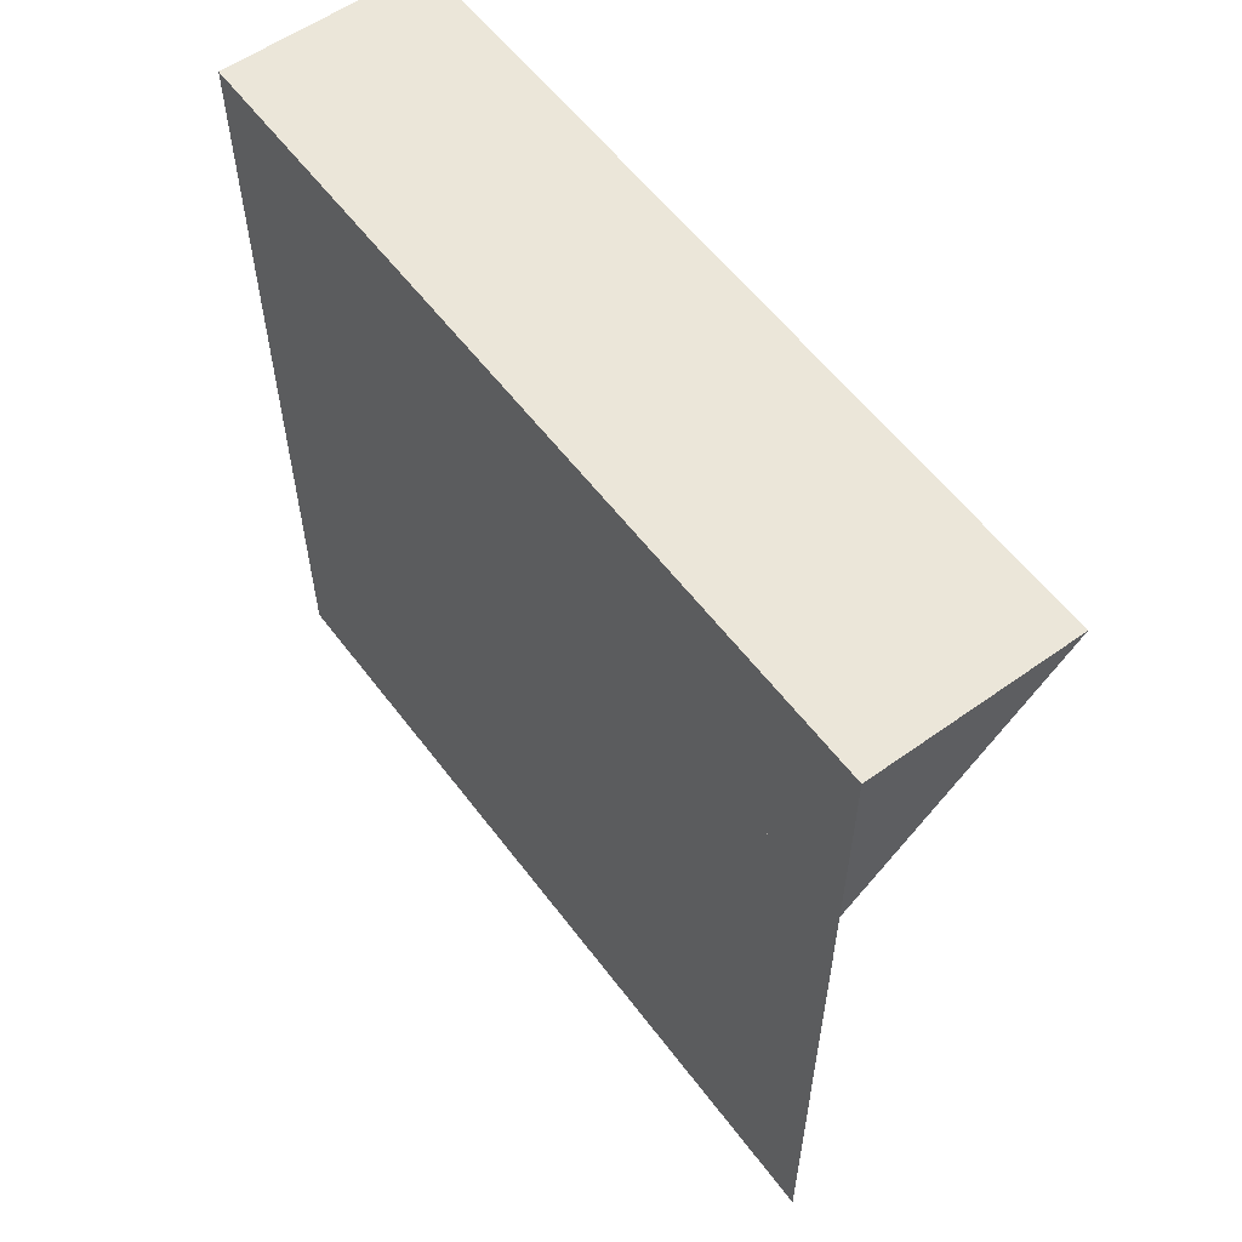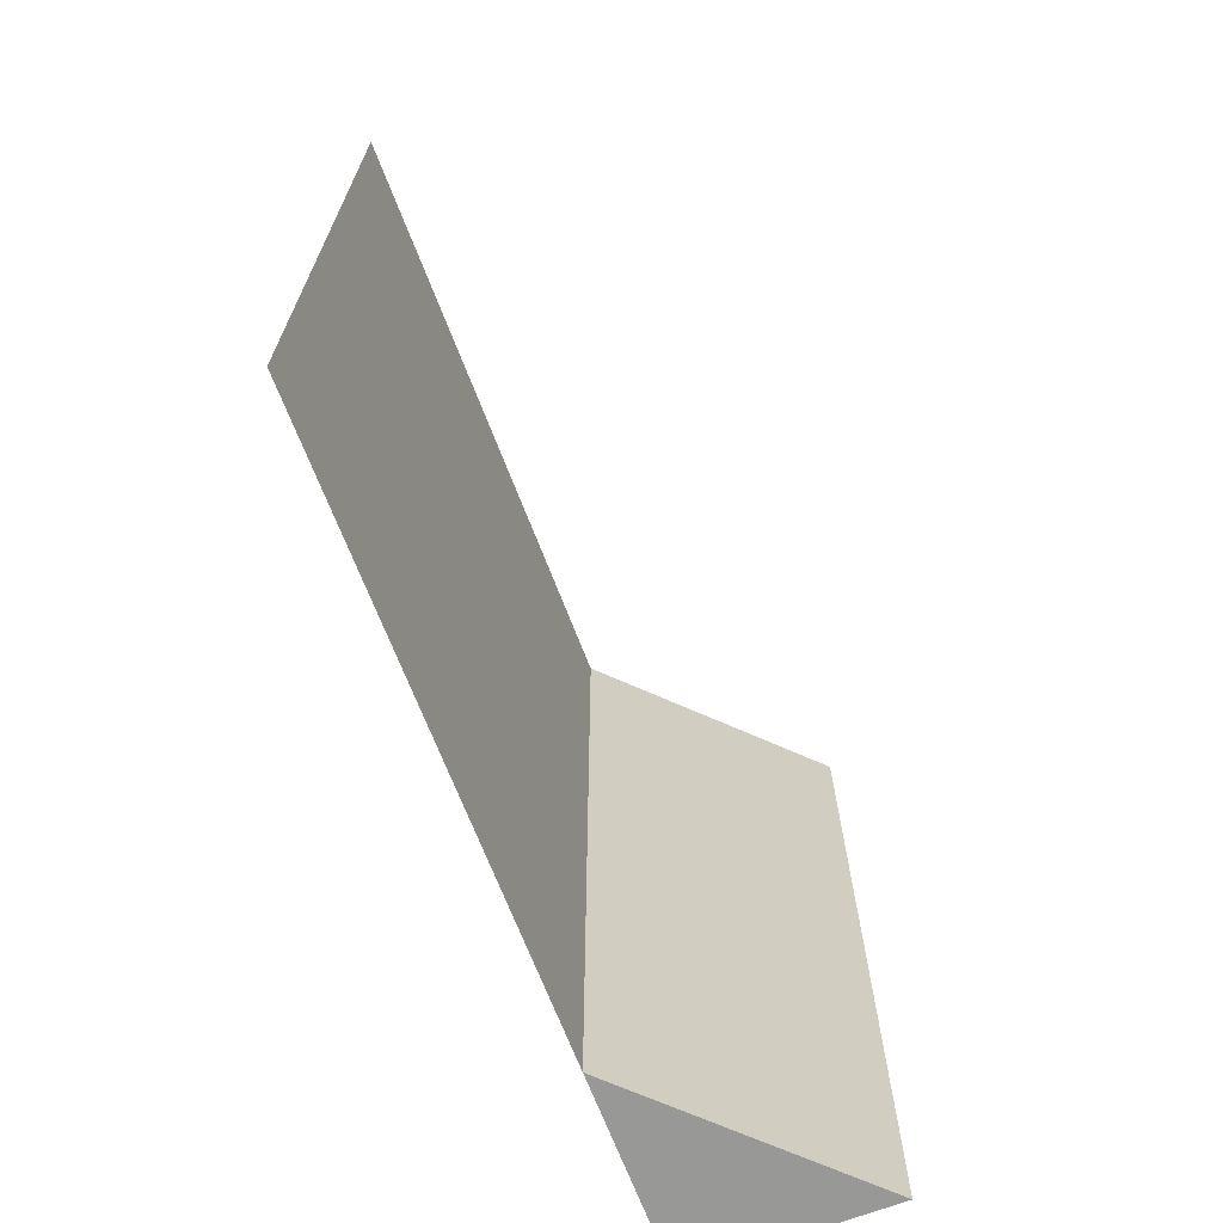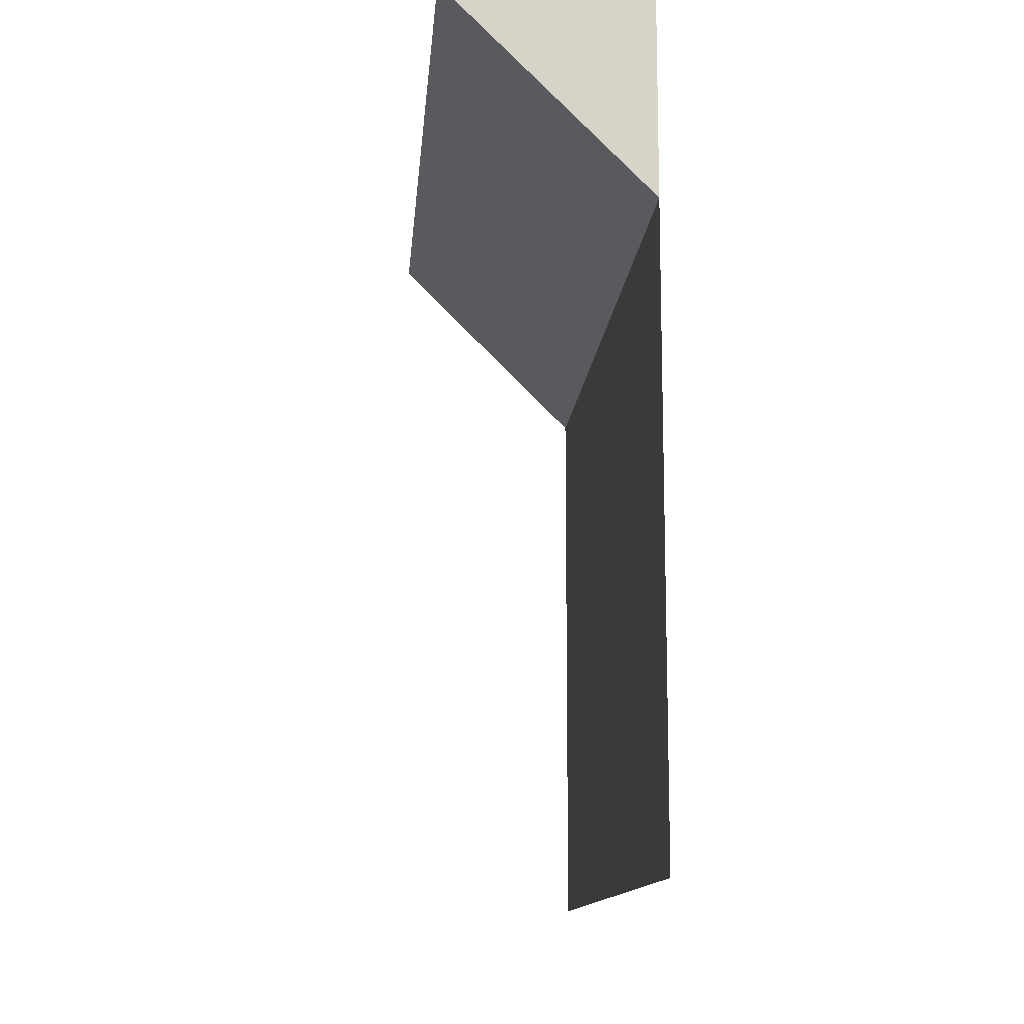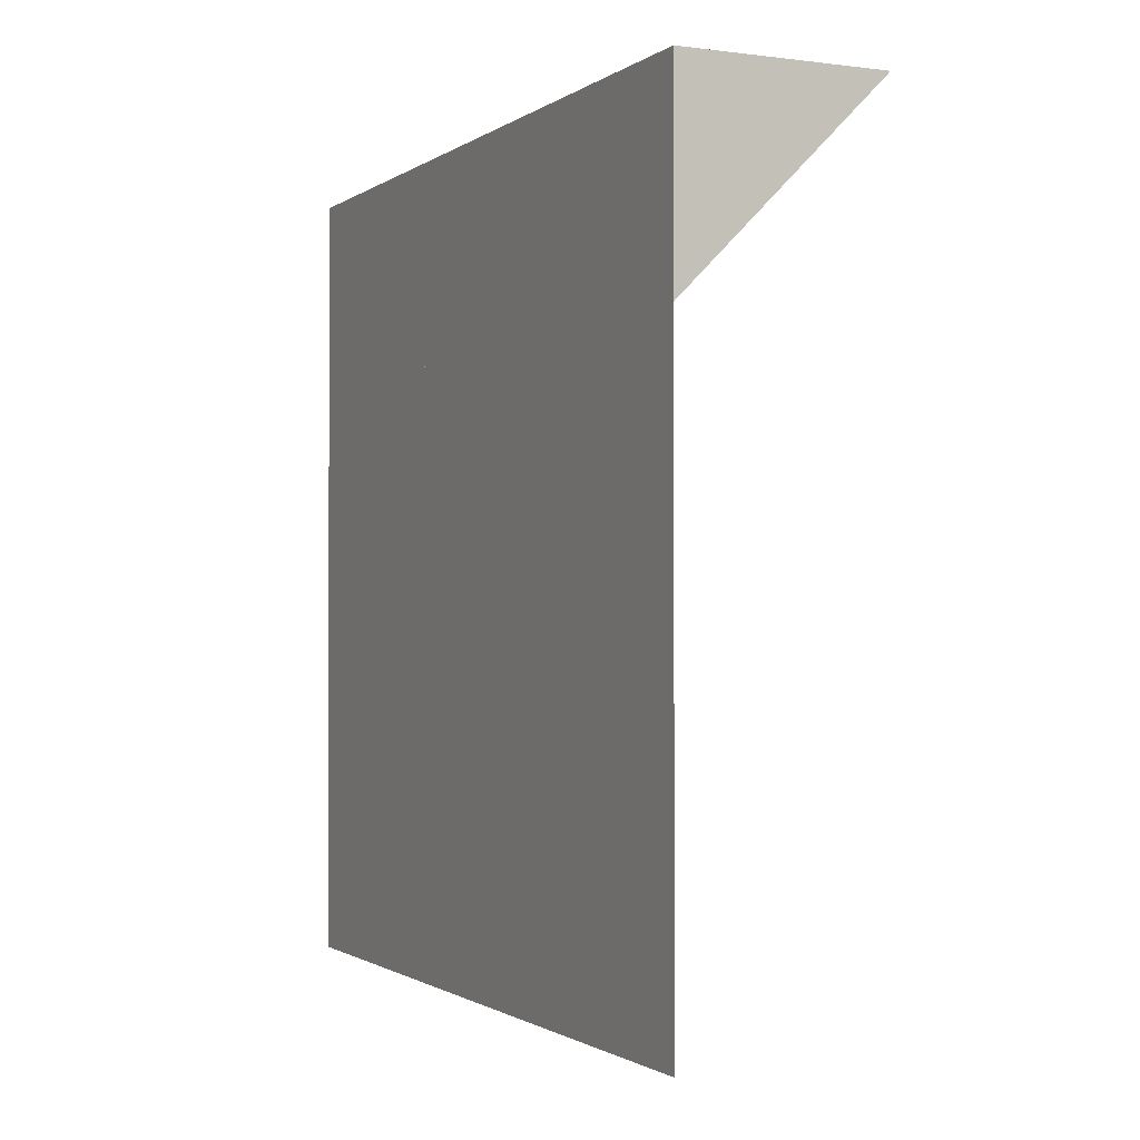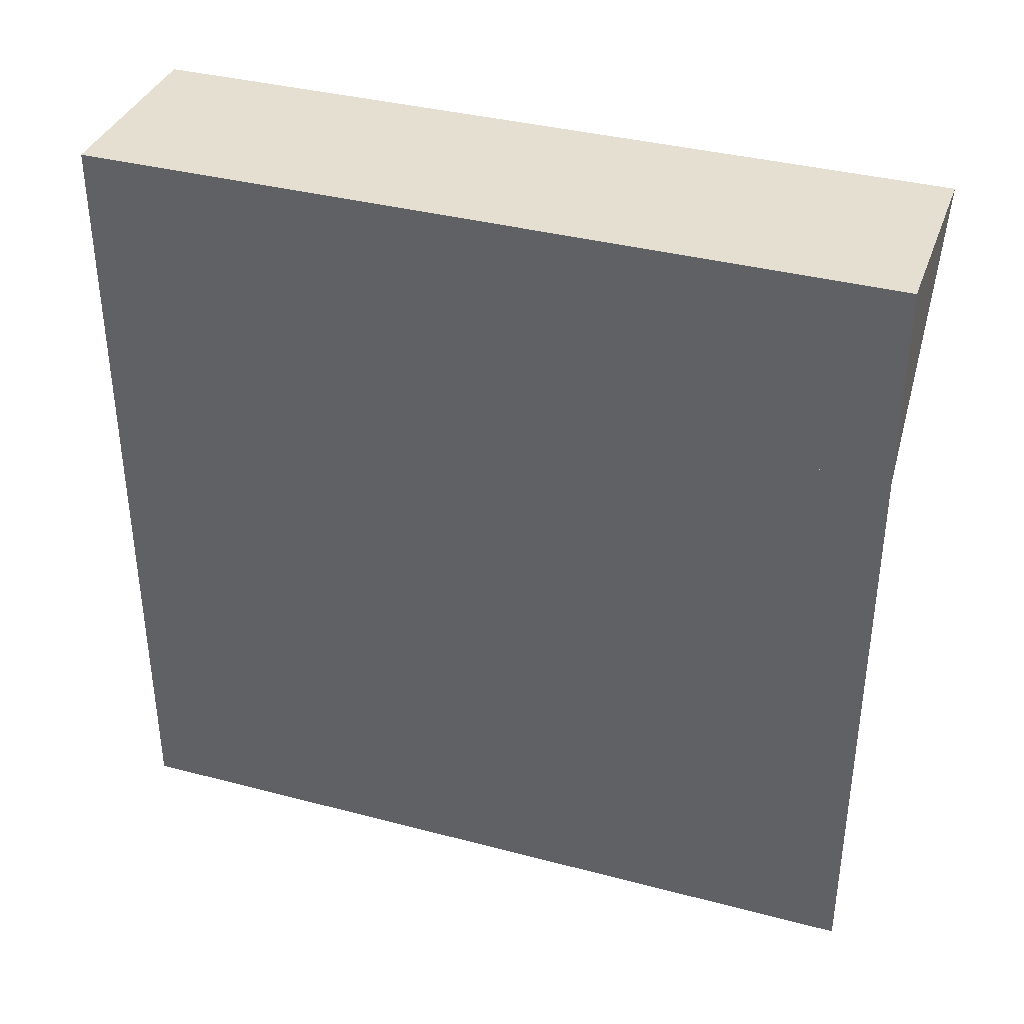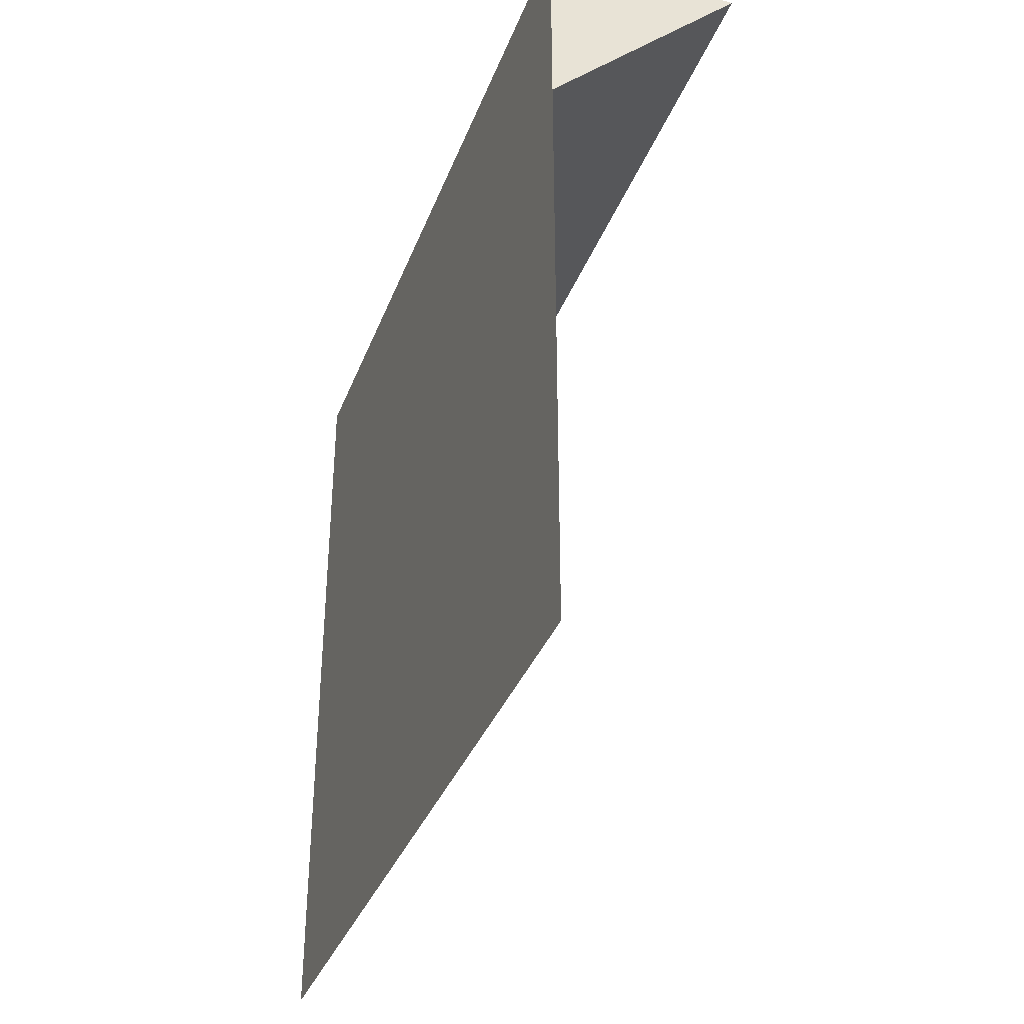
<metadata>
{"format":"obj","ext":"obj","renderer":"f3d","projection":"perspective","resolution":1024,"background":"white","views":[{"elev":57.6,"azim":-36.6,"up":"+Y"},{"elev":-68.5,"azim":20.9,"up":"+Z"},{"elev":-12.7,"azim":175.4,"up":"+Y"},{"elev":-1.2,"azim":-25.3,"up":"+Y"},{"elev":36.8,"azim":-71.2,"up":"+Y"},{"elev":-35.7,"azim":-19.4,"up":"+Y"}]}
</metadata>
<code>
o Cube
v 0 0 -2
v 0 0 2
v 0 3 -2
v 0 3 2
f 2 1 3 4
o Cube.001_Cube.002
v 0 4 -2
v 0 4 2
v 0 3 -2
v 0 3 2
v 1 4 2
v 1 4 -2
f 8 7 10 9
f 6 9 10 5
f 8 6 5 7
f 9 6 8
f 10 7 5

</code>
